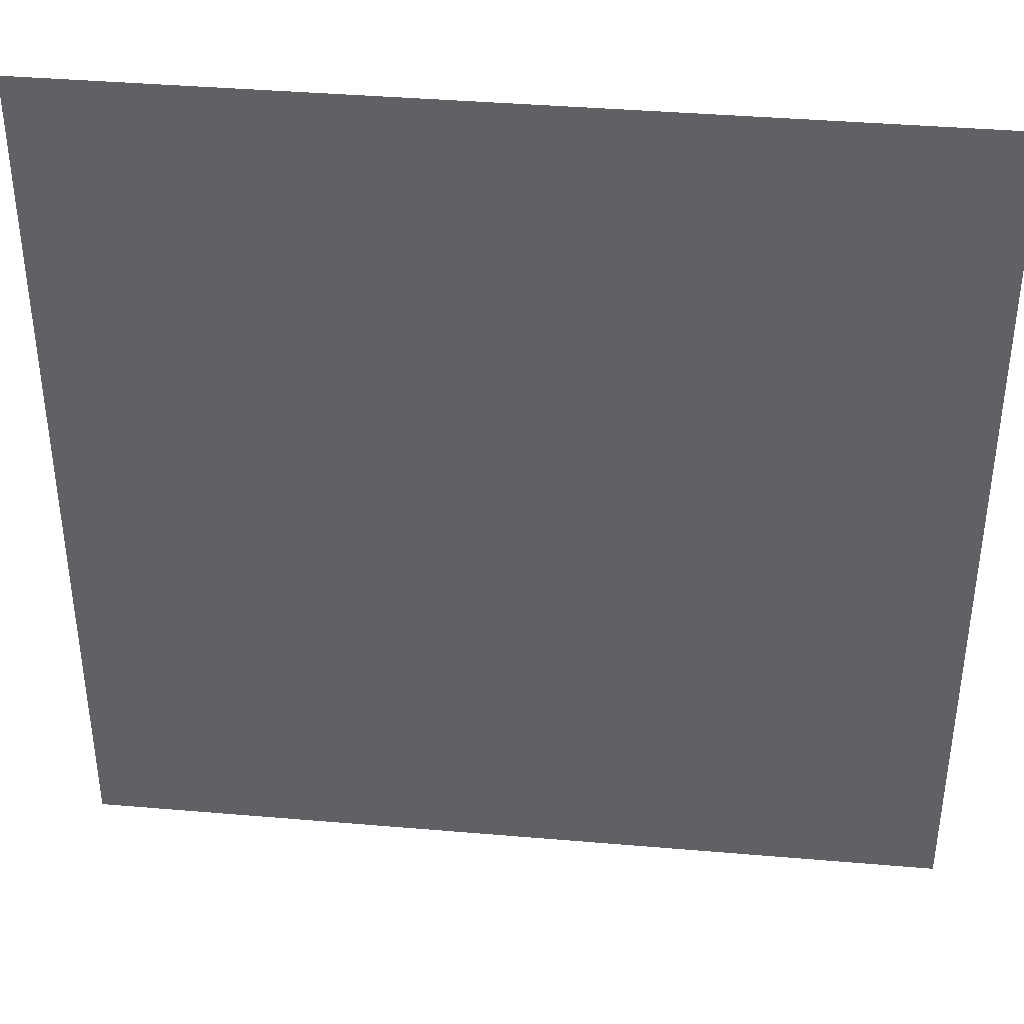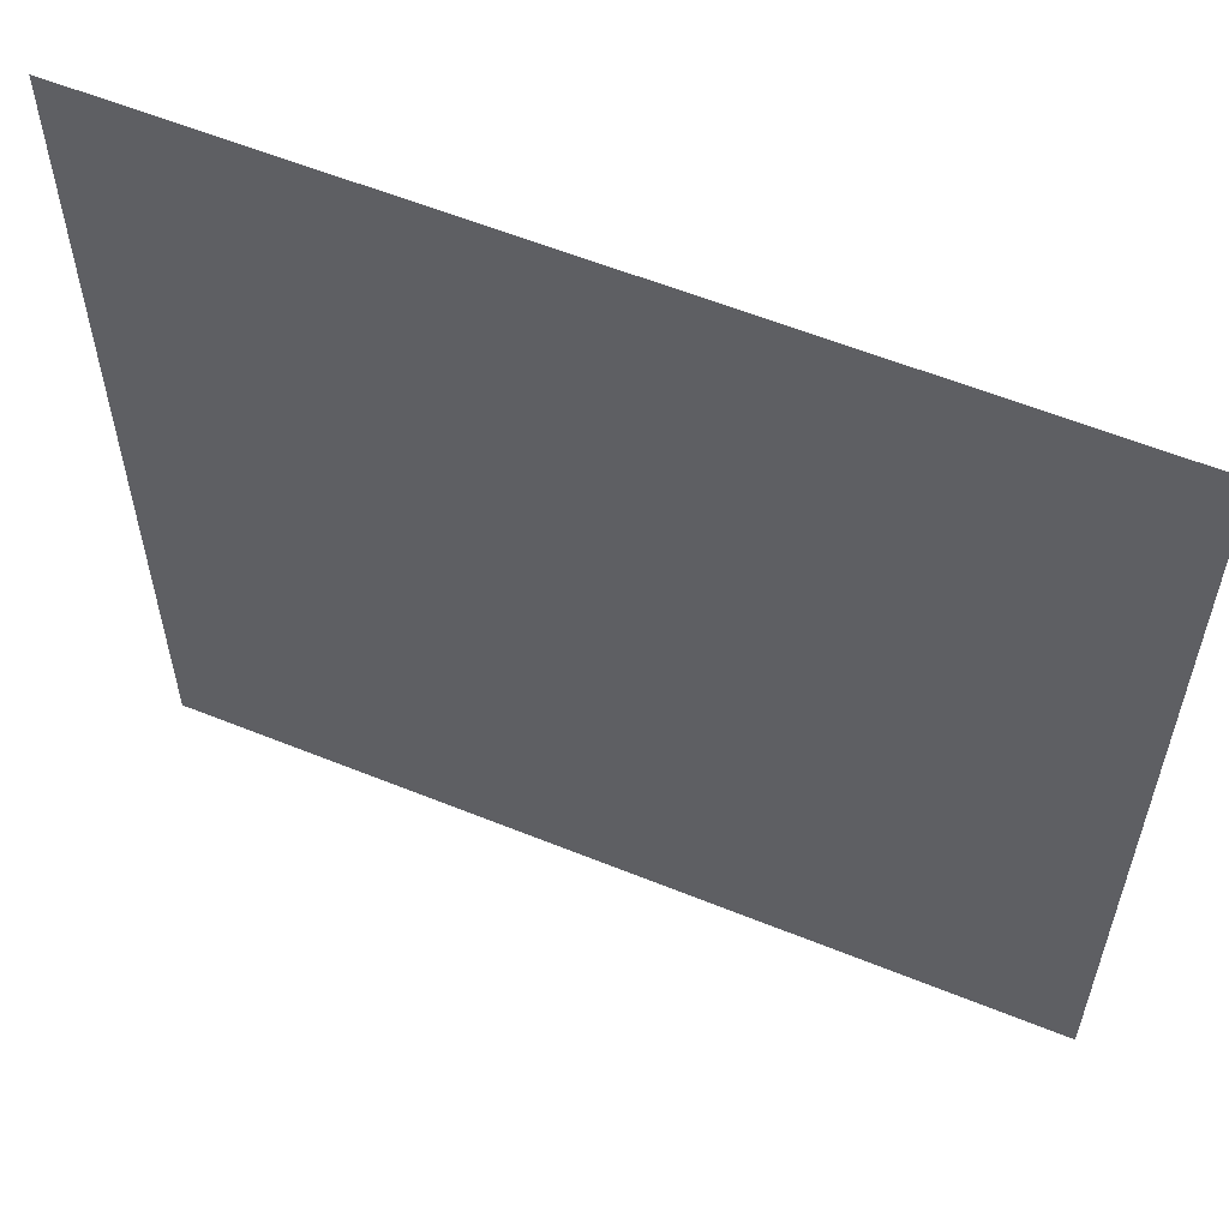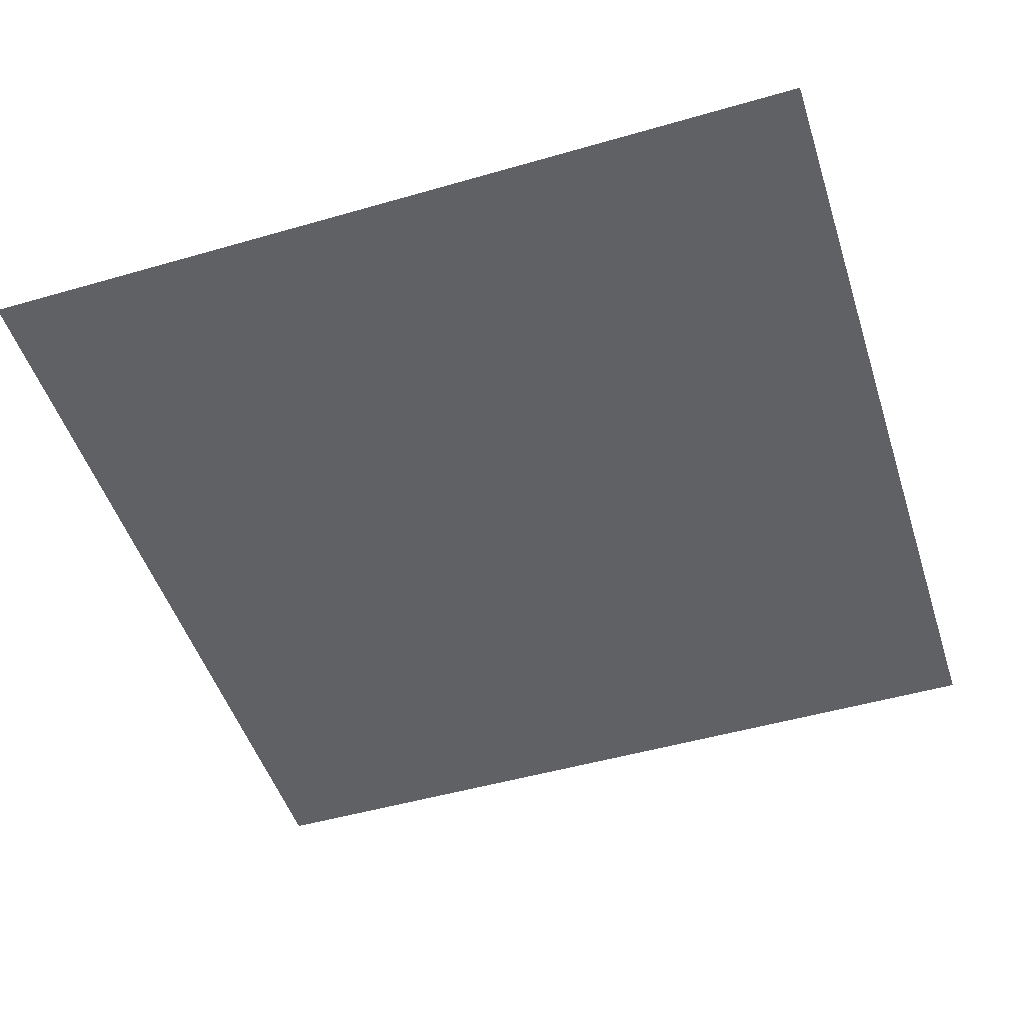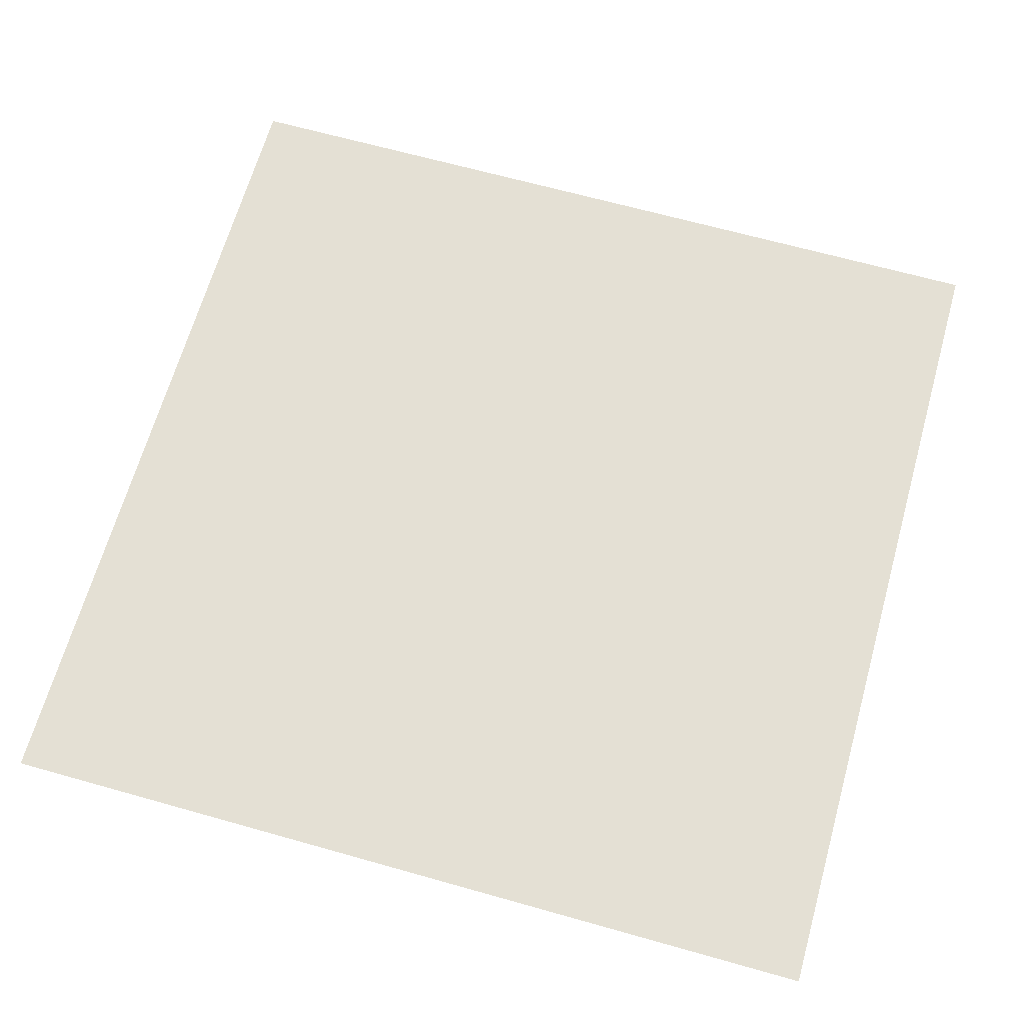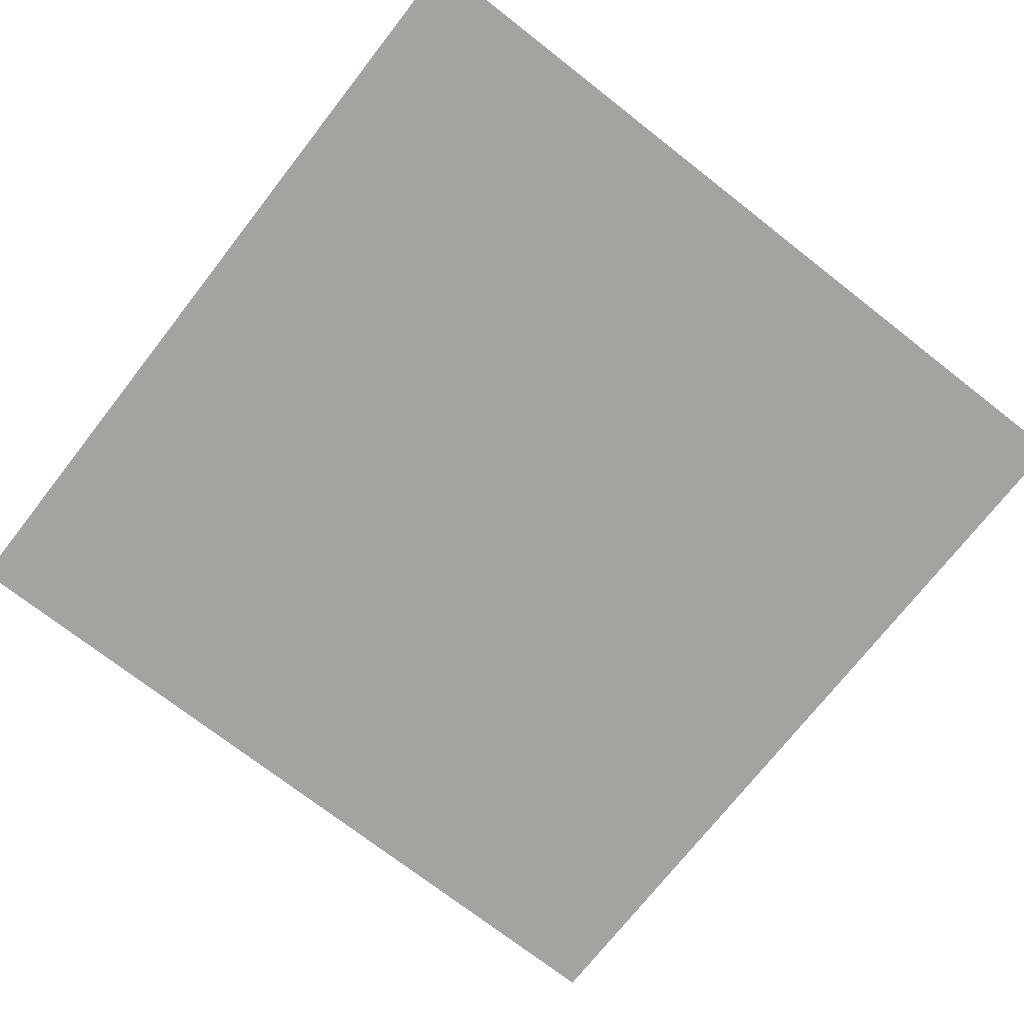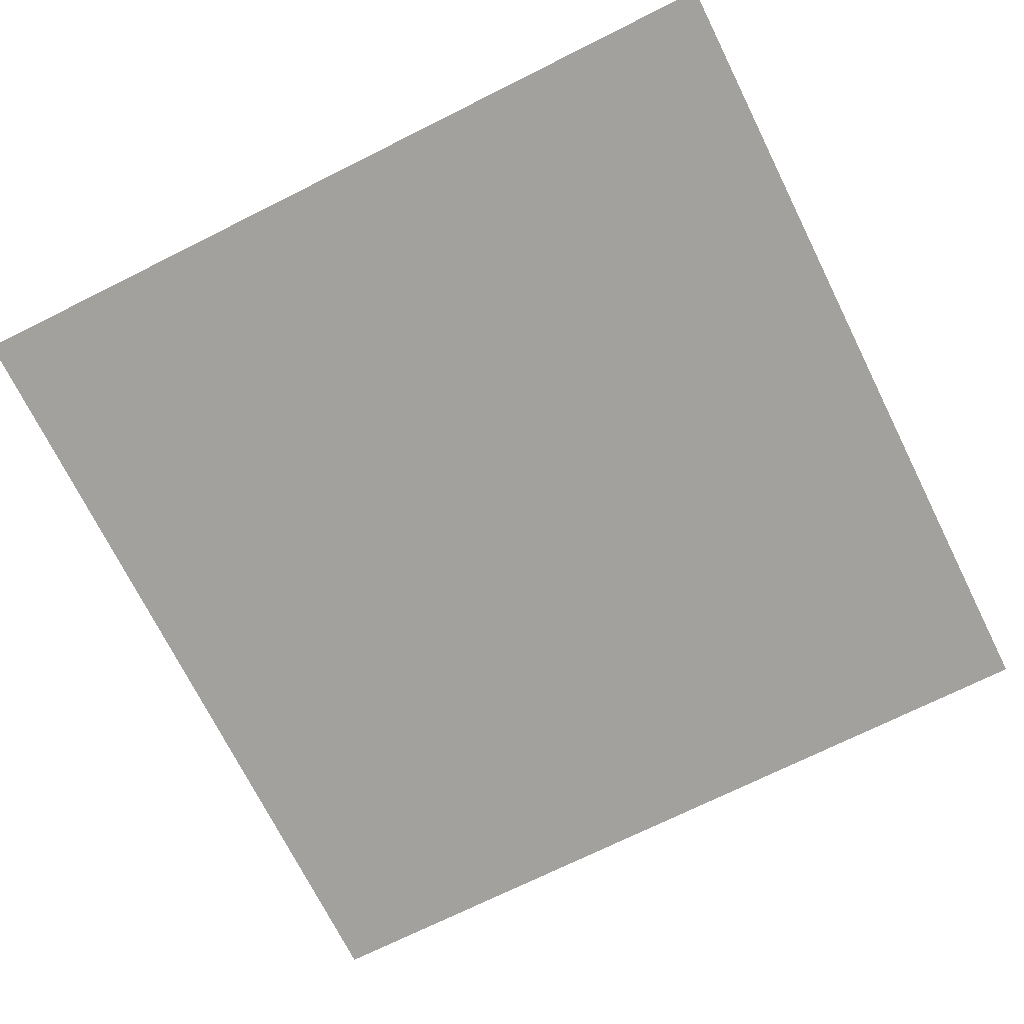
<metadata>
{"format":"obj","ext":"obj","renderer":"f3d","projection":"perspective","resolution":1024,"background":"white","views":[{"elev":39.1,"azim":-173.9,"up":"+Y"},{"elev":58.5,"azim":-157.3,"up":"+Y"},{"elev":-49.5,"azim":17.7,"up":"+Z"},{"elev":66.2,"azim":105.8,"up":"+Z"},{"elev":-72.8,"azim":-38.0,"up":"+Z"},{"elev":-72.0,"azim":26.5,"up":"+Z"}]}
</metadata>
<code>
v  -0.5 0.5 0
v  -0.5 -0.5 -0
v  0.5 0.5 0
v  0.5 -0.5 -0
g Plane001
f 1 2 3
f 4 3 2

</code>
